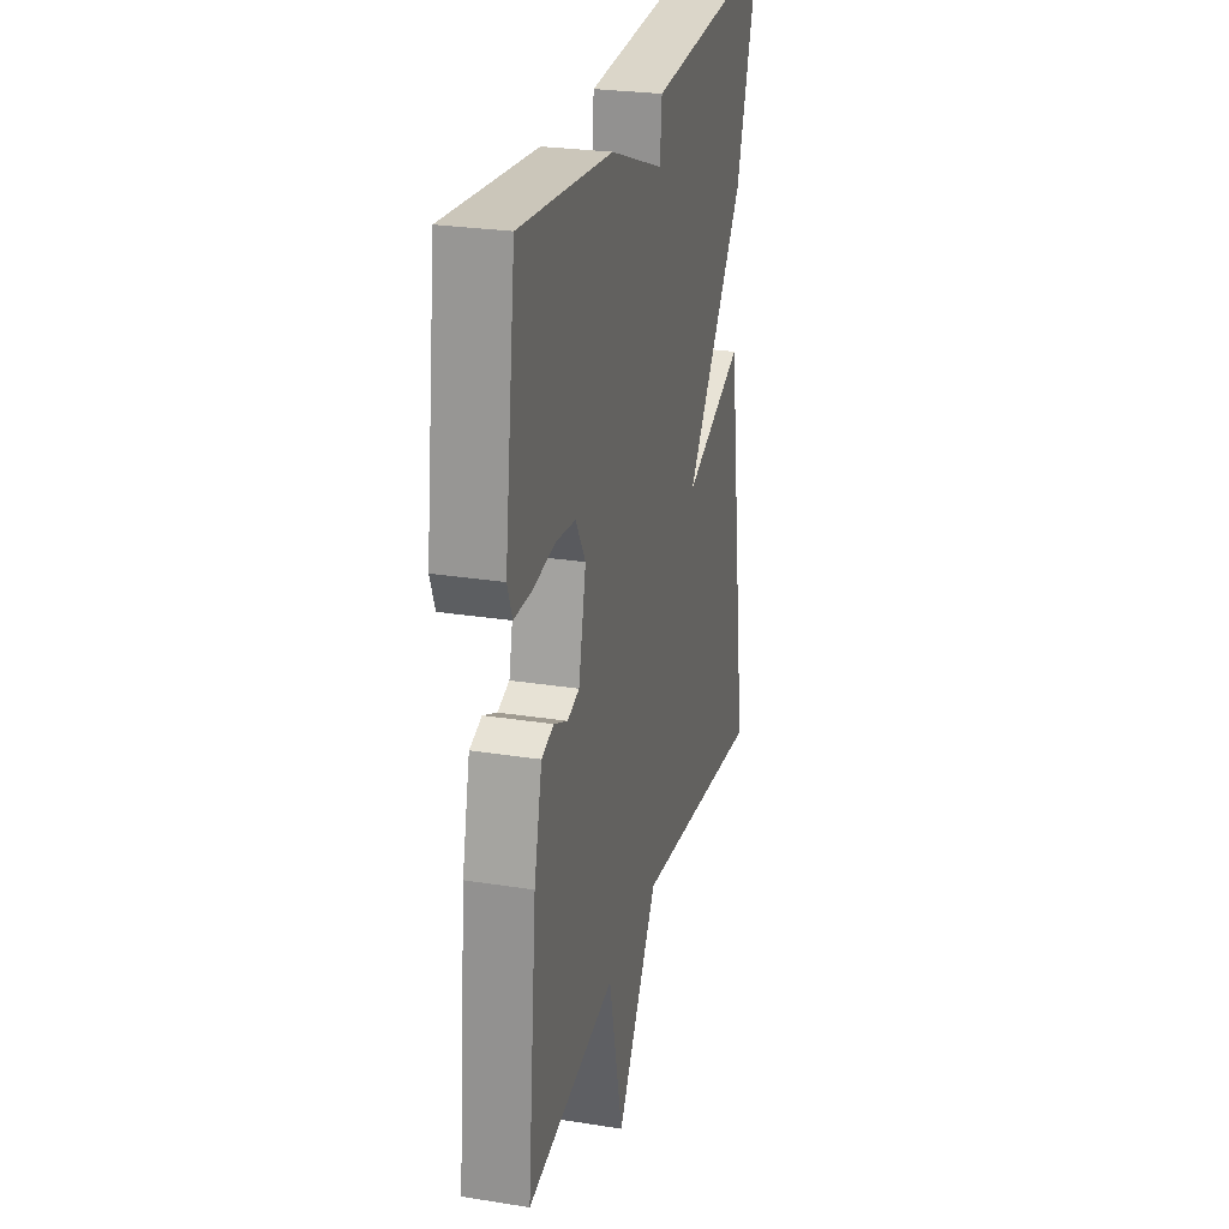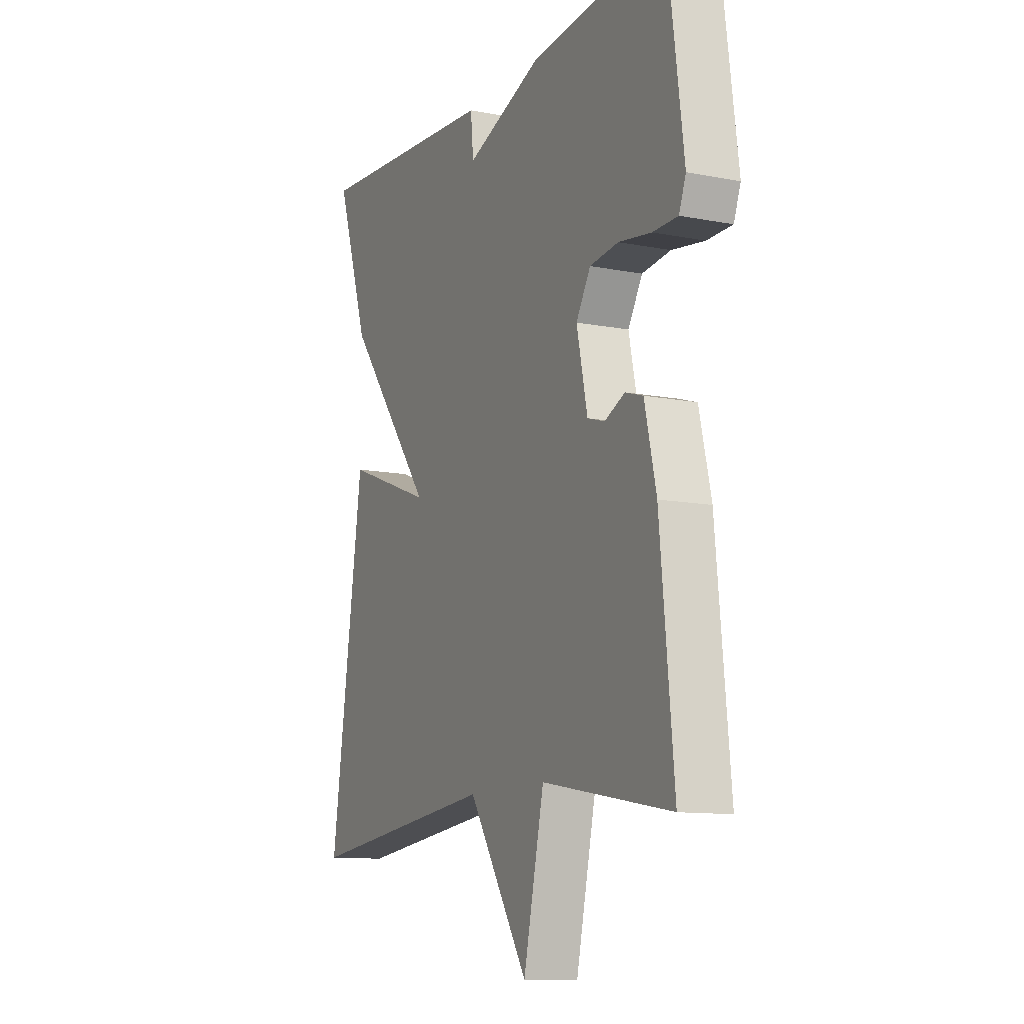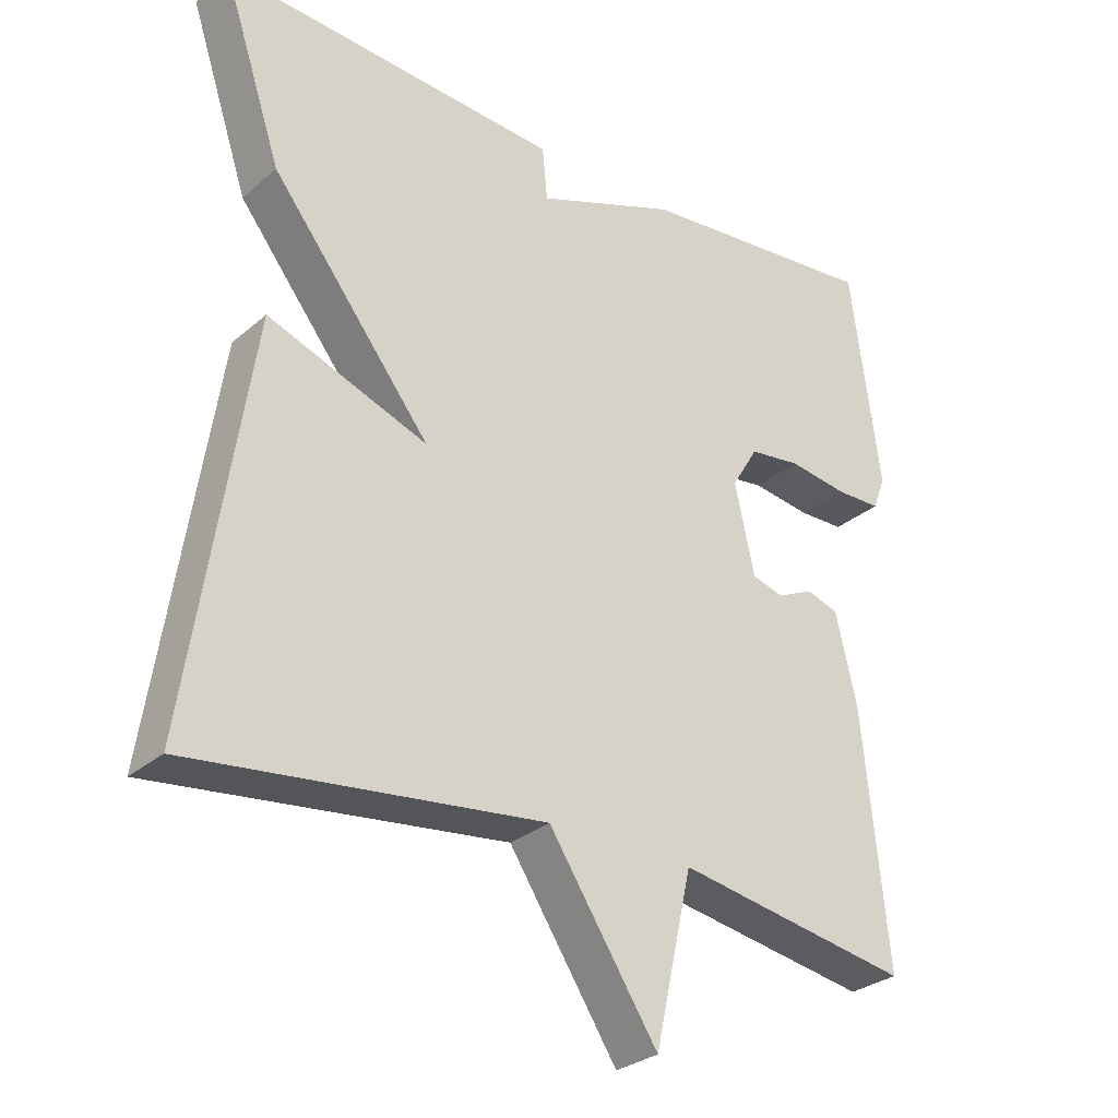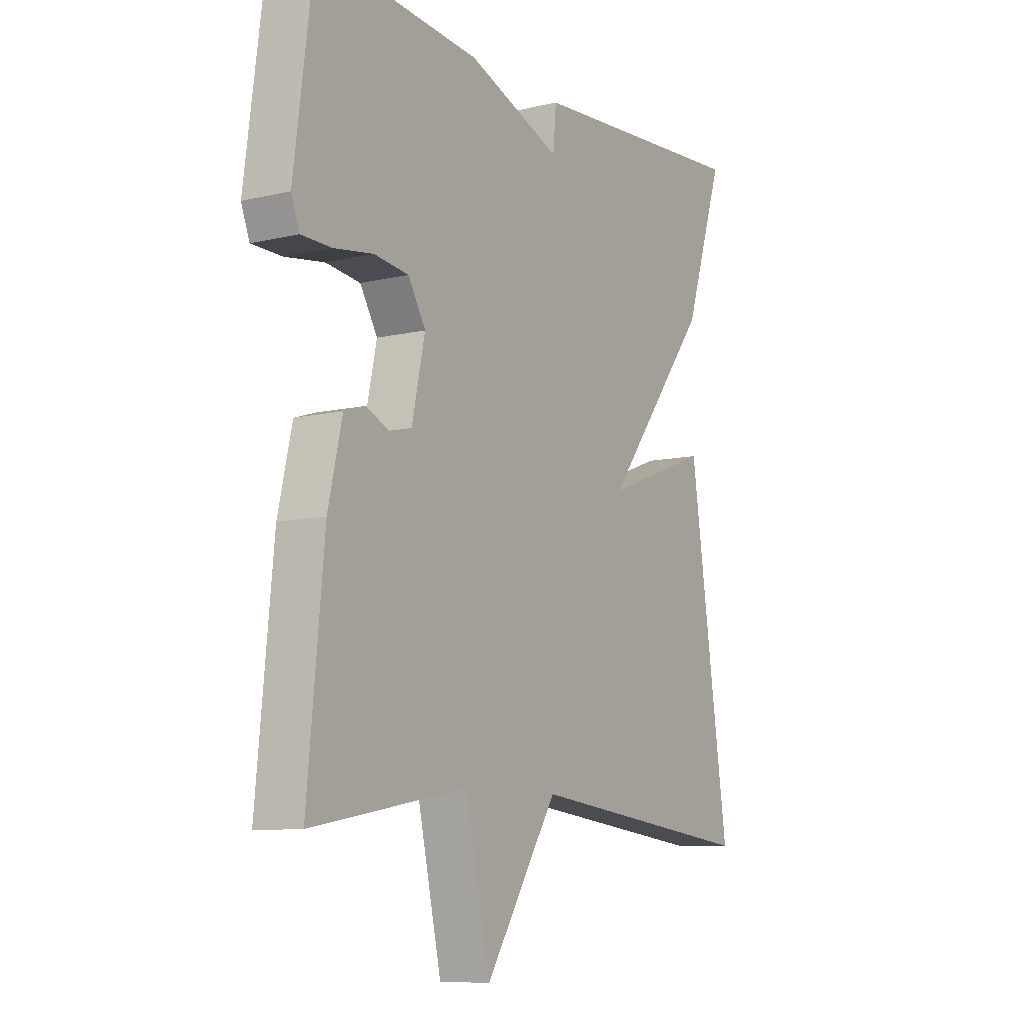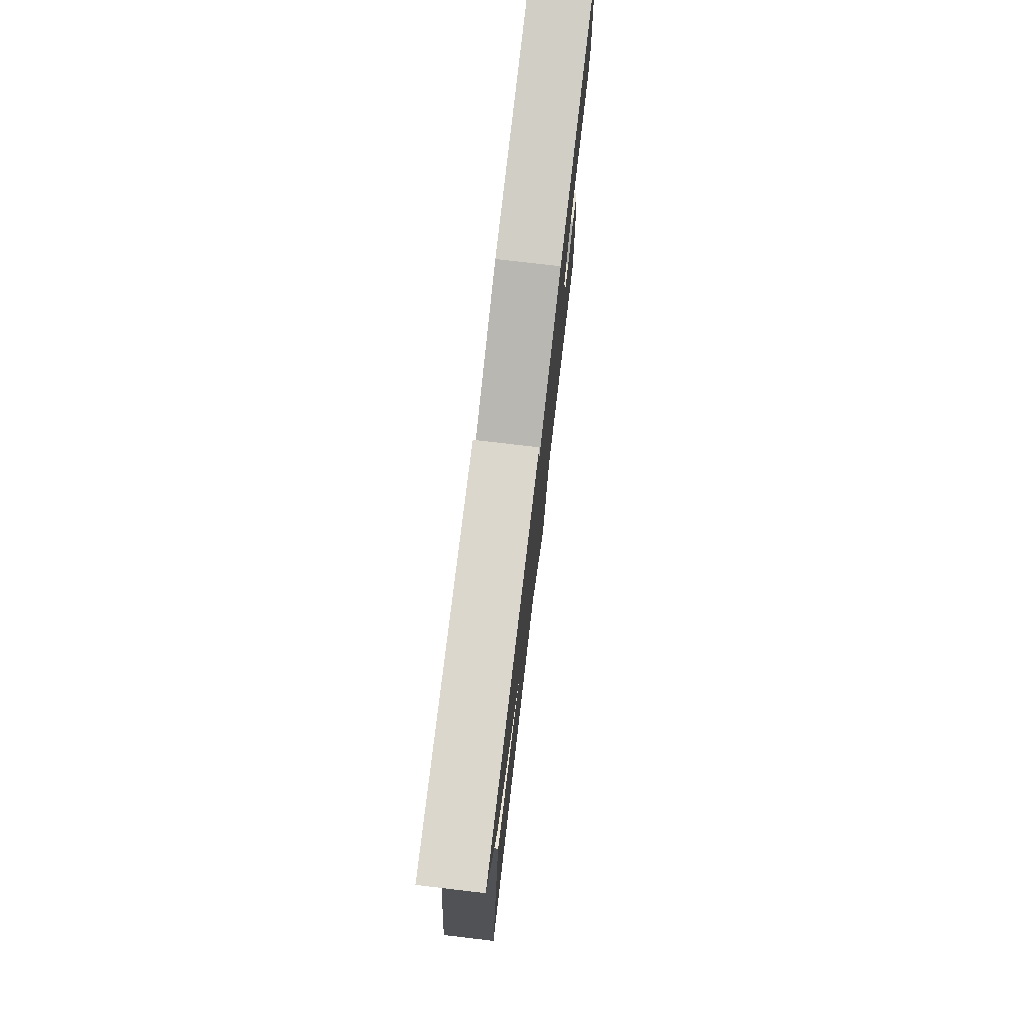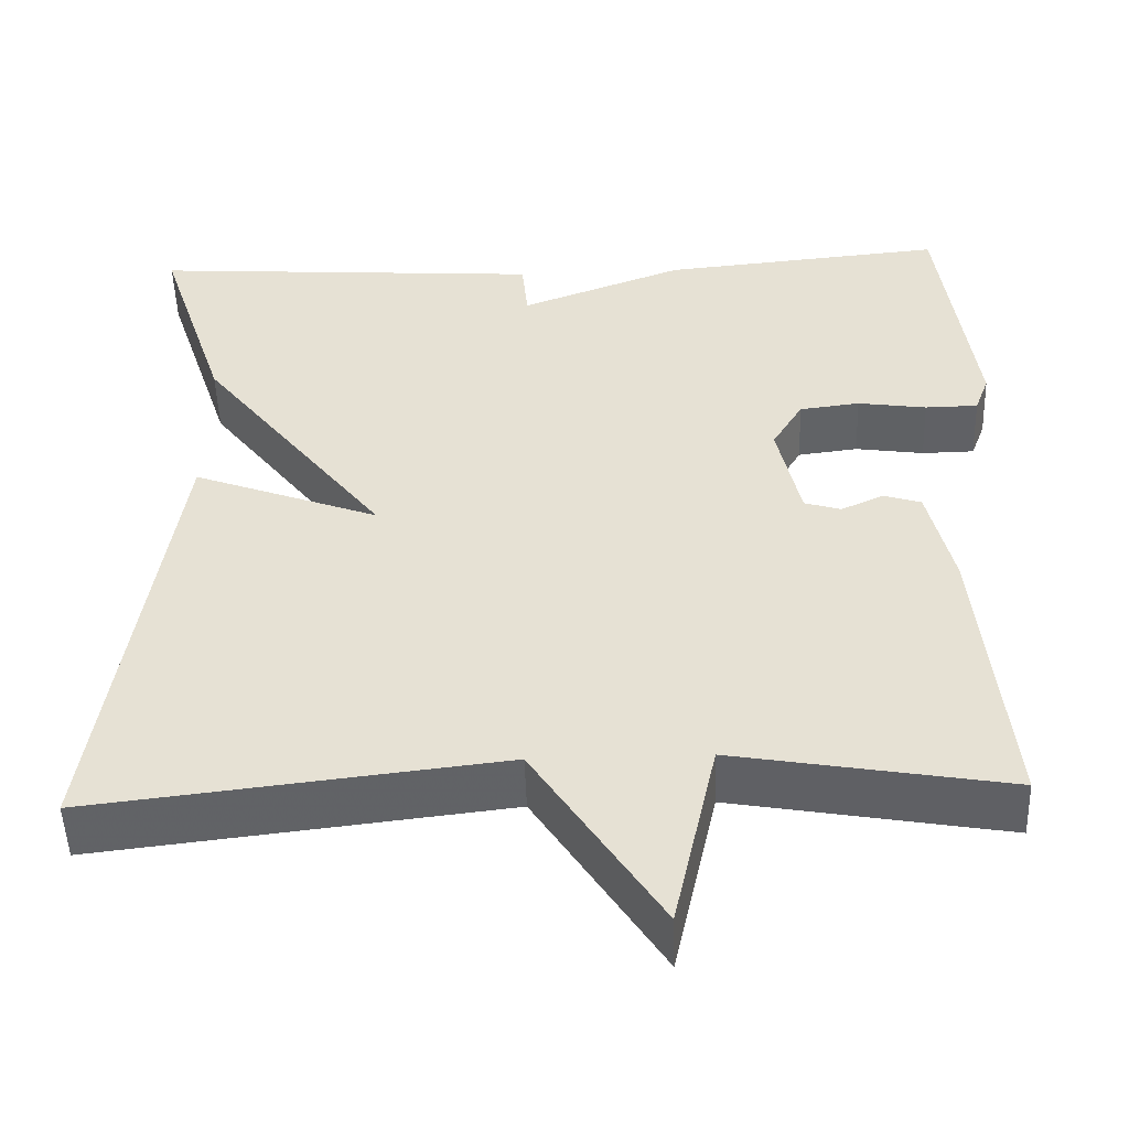
<metadata>
{"format":"obj","ext":"obj","renderer":"f3d","projection":"perspective","resolution":1024,"background":"white","views":[{"elev":26.3,"azim":104.1,"up":"+Z"},{"elev":-11.3,"azim":64.6,"up":"+Z"},{"elev":-29.2,"azim":-38.6,"up":"+Z"},{"elev":-9.2,"azim":121.8,"up":"+Z"},{"elev":77.1,"azim":-83.3,"up":"+Z"},{"elev":-50.1,"azim":1.9,"up":"+Z"}]}
</metadata>
<code>
v -0.5 0.07 0.5
v -0.034 0.07 0.468
v -0.027 0.07 0.395
v 0.166 0.07 0.468
v 0.5 0.07 0.5
v 0.54 0.07 0.198
v 0.523 0.07 0.153
v 0.461 0.07 0.152
v 0.38 0.07 0.164
v 0.309 0.07 0.155
v 0.273 0.07 0.095
v 0.3 0.07 -0.028
v 0.343 0.07 -0.041
v 0.393 0.07 -0.018
v 0.437 0.07 -0.032
v 0.466 0.07 -0.156
v 0.5 0.07 -0.5
v 0.179 0.07 -0.444
v 0.128 0.07 -0.673
v -0.021 0.07 -0.444
v -0.5 0.07 -0.5
v -0.418 0.07 0.052
v -0.199 0.07 -0.03
v -0.418 0.07 0.252
v -0.5 0 0.5
v -0.034 0 0.468
v -0.027 0 0.395
v 0.166 0 0.468
v 0.5 0 0.5
v 0.54 0 0.198
v 0.523 0 0.153
v 0.461 0 0.152
v 0.38 0 0.164
v 0.309 0 0.155
v 0.273 0 0.095
v 0.3 0 -0.028
v 0.343 0 -0.041
v 0.393 0 -0.018
v 0.437 0 -0.032
v 0.466 0 -0.156
v 0.5 0 -0.5
v 0.179 0 -0.444
v 0.128 0 -0.673
v -0.021 0 -0.444
v -0.5 0 -0.5
v -0.418 0 0.052
v -0.199 0 -0.03
v -0.418 0 0.252
f 1 2 3
f 24 1 3
f 23 24 3
f 20 21 22 23
f 23 3 4
f 20 23 4
f 19 20 4
f 18 19 4
f 16 17 18
f 15 16 18
f 14 15 18
f 13 14 18
f 12 13 18
f 11 12 18 4
f 10 11 4 5
f 9 10 5 6
f 6 7 8 9
f 27 26 25
f 27 25 48
f 27 48 47
f 47 46 45 44
f 28 27 47
f 28 47 44
f 28 44 43
f 28 43 42
f 42 41 40
f 42 40 39
f 42 39 38
f 42 38 37
f 42 37 36
f 28 42 36 35
f 29 28 35 34
f 30 29 34 33
f 33 32 31 30
f 1 25 26 2
f 2 26 27 3
f 3 27 28 4
f 4 28 29 5
f 5 29 30 6
f 6 30 31 7
f 7 31 32 8
f 8 32 33 9
f 9 33 34 10
f 10 34 35 11
f 11 35 36 12
f 12 36 37 13
f 13 37 38 14
f 14 38 39 15
f 15 39 40 16
f 16 40 41 17
f 17 41 42 18
f 18 42 43 19
f 19 43 44 20
f 20 44 45 21
f 21 45 46 22
f 22 46 47 23
f 23 47 48 24
f 24 48 25 1

</code>
